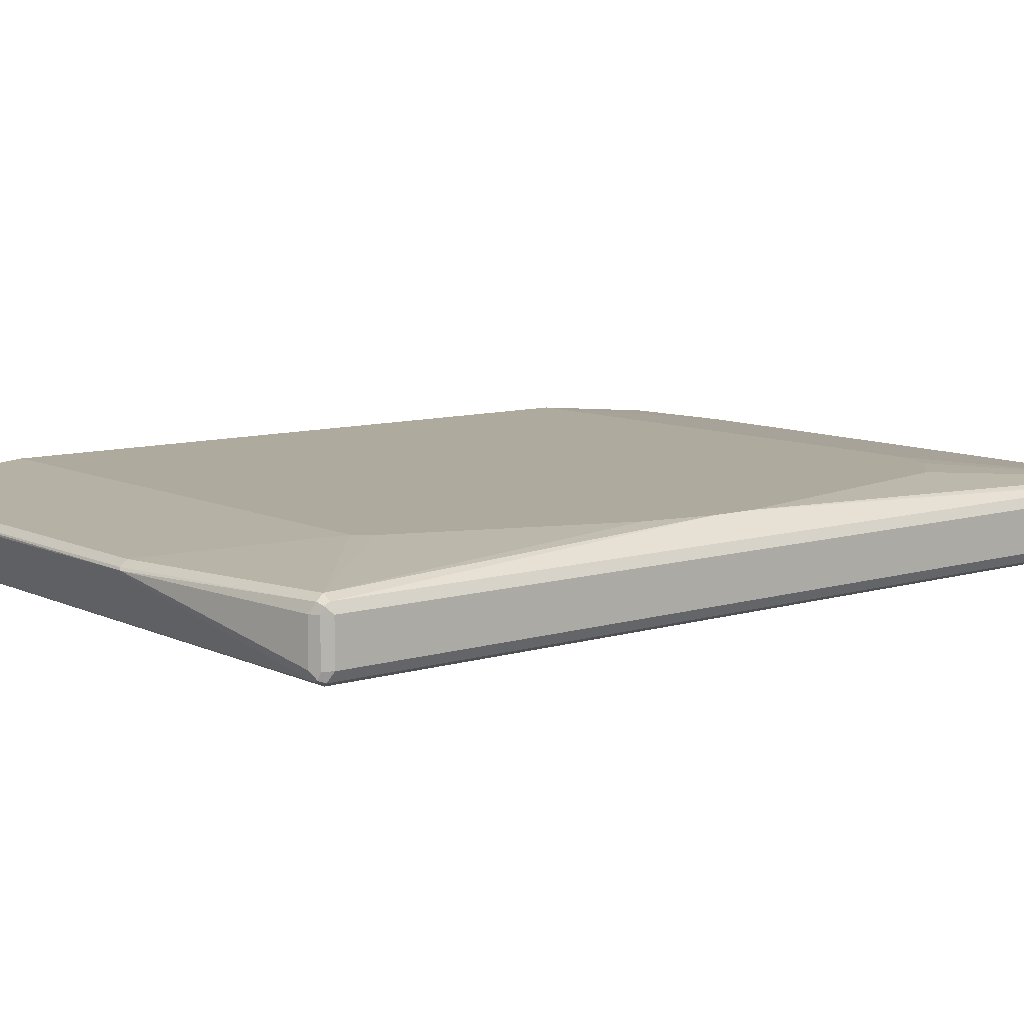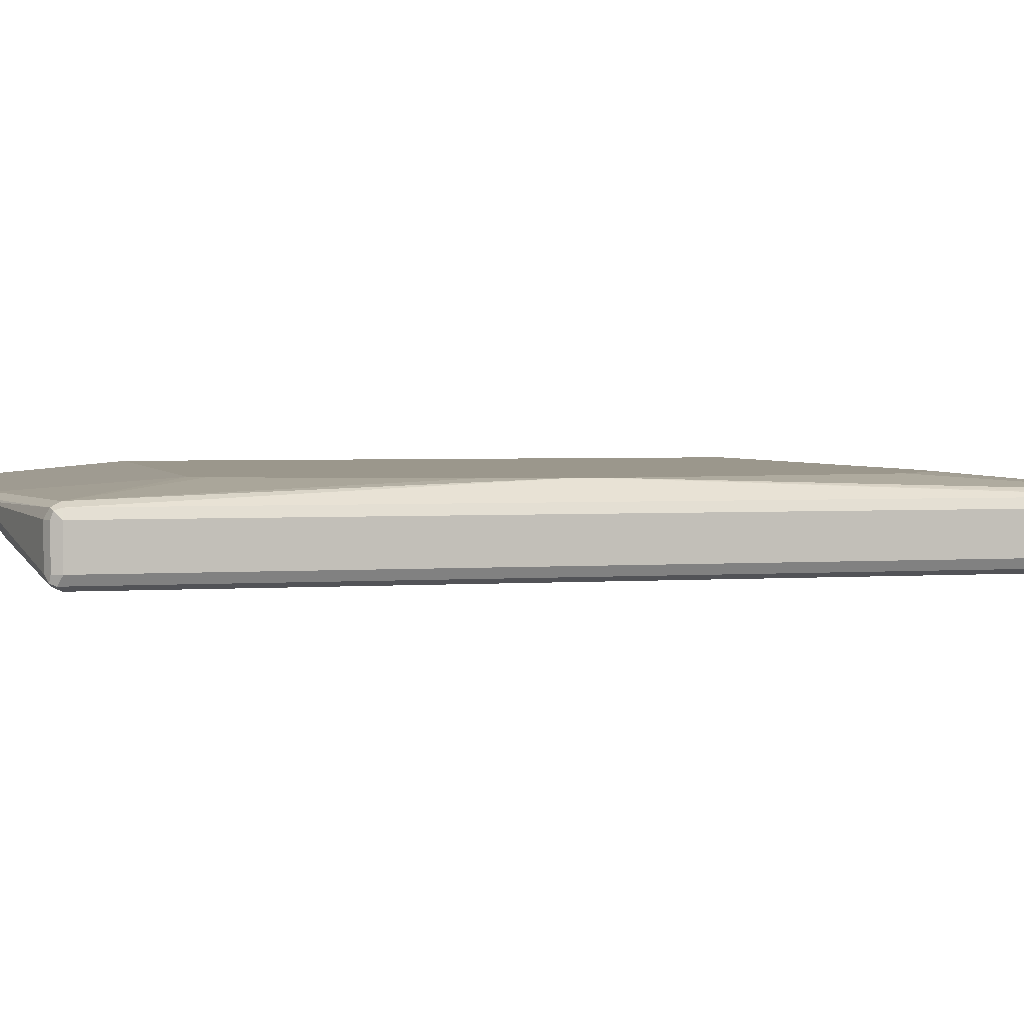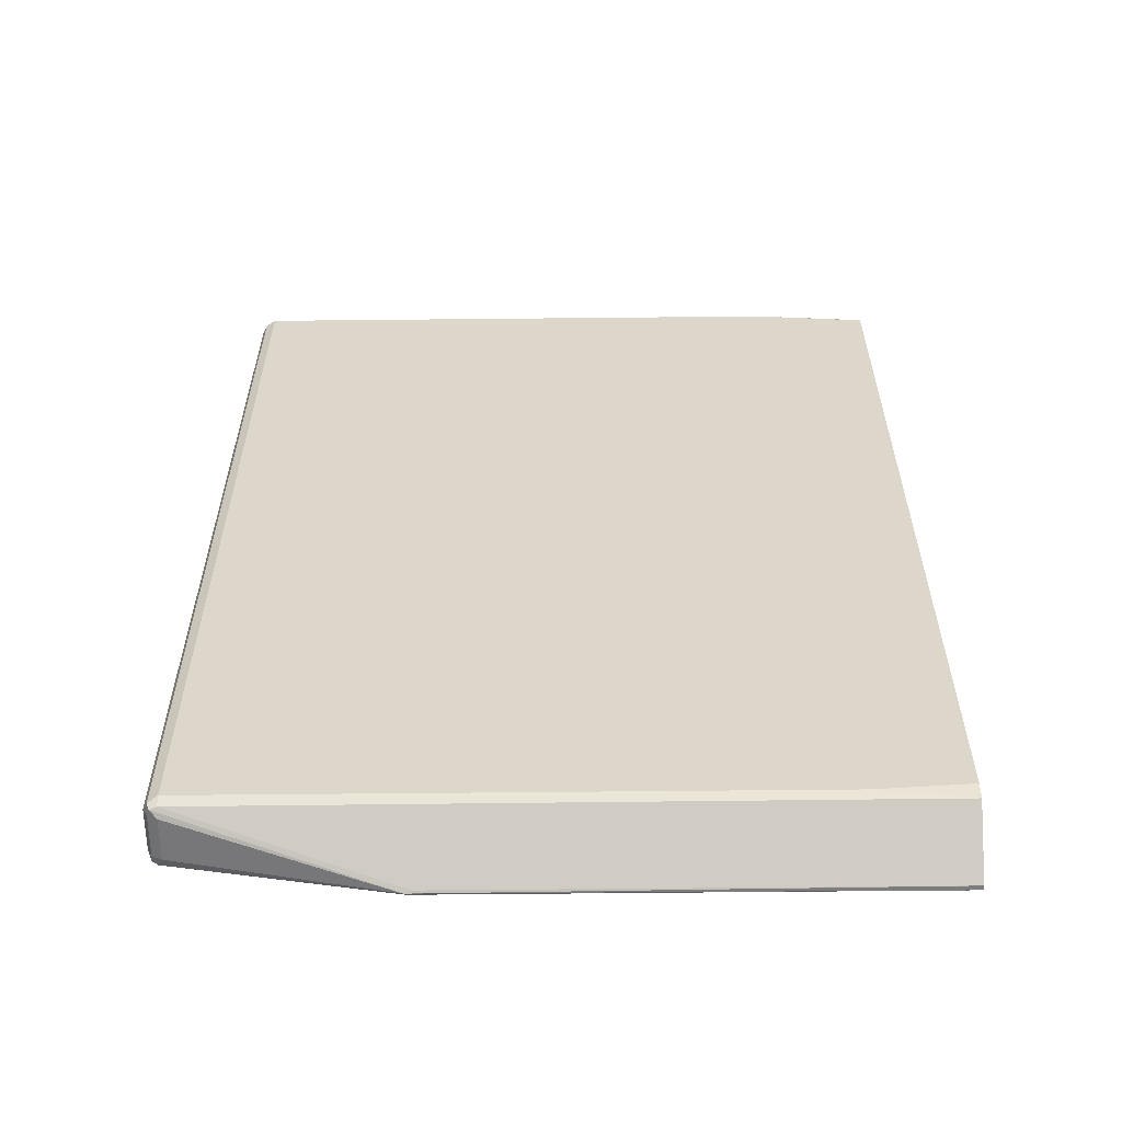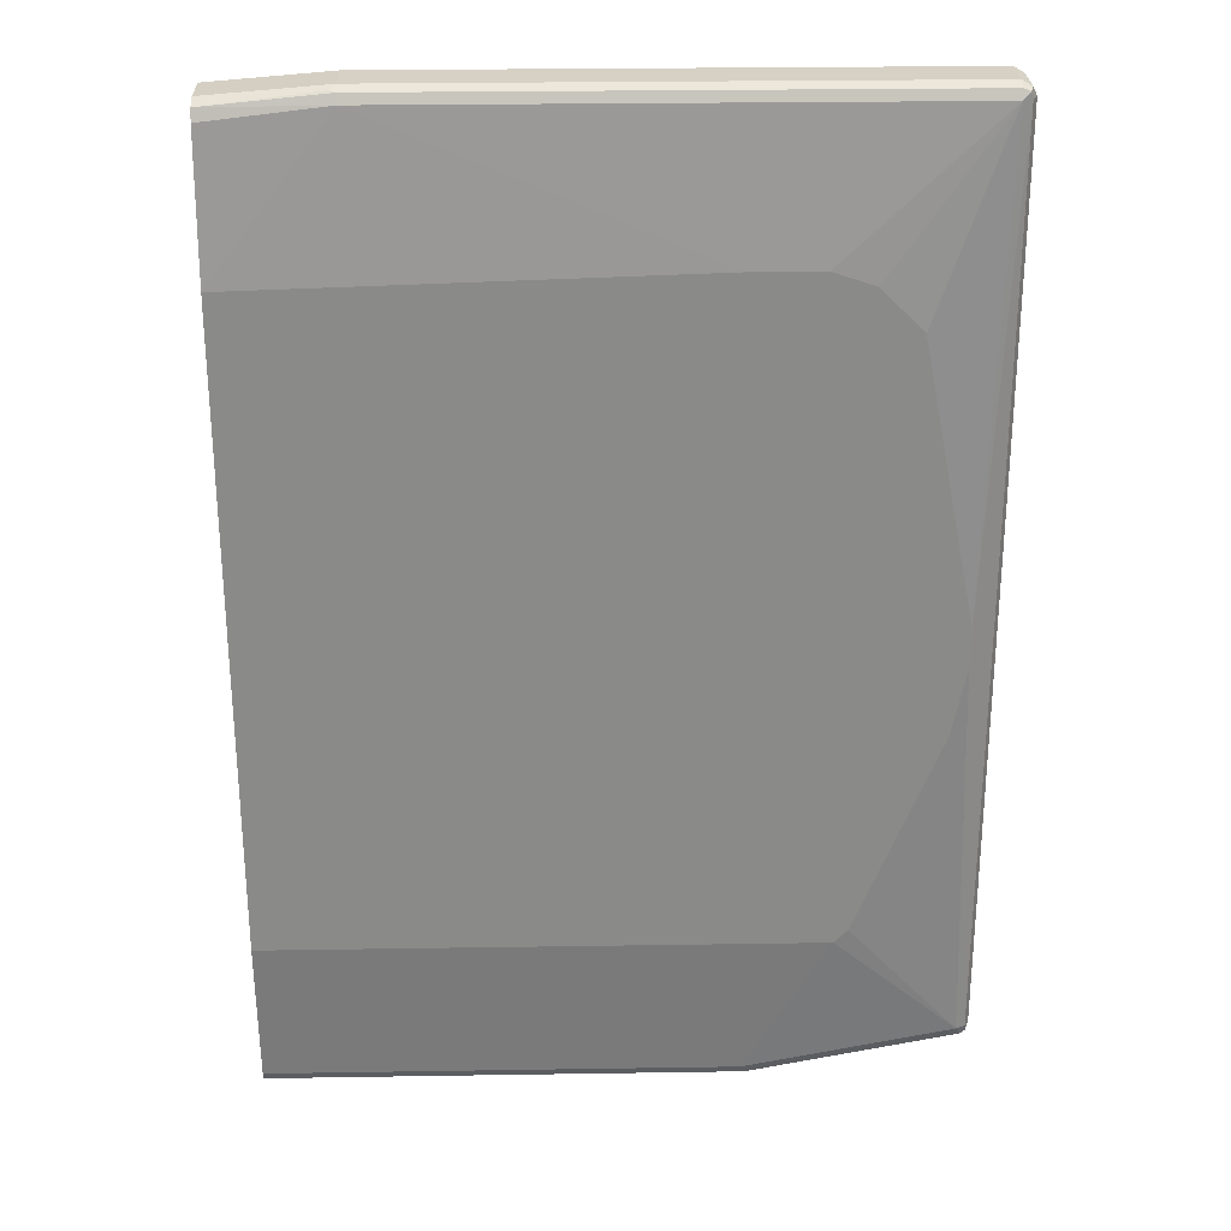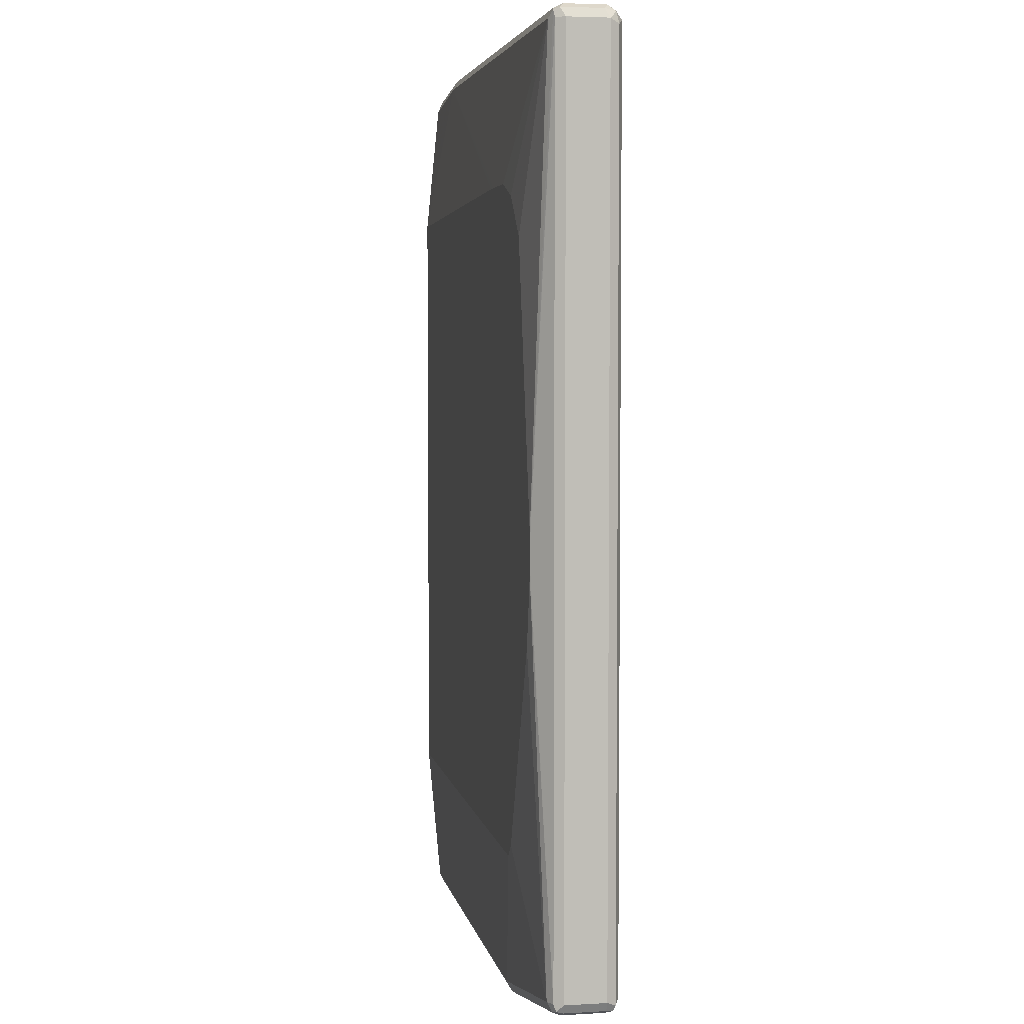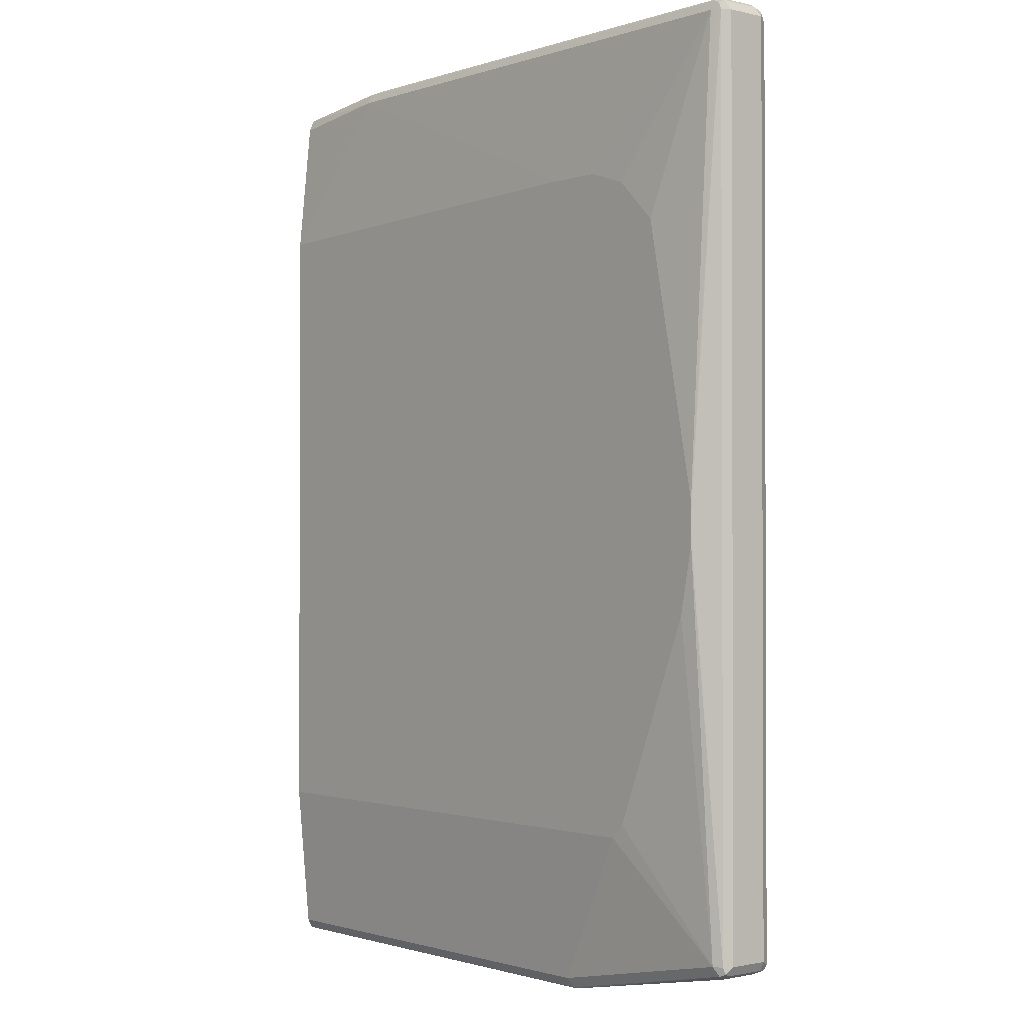
<metadata>
{"format":"obj","ext":"obj","renderer":"f3d","projection":"perspective","resolution":1024,"background":"white","views":[{"elev":9.3,"azim":-128.7,"up":"+Y"},{"elev":2.6,"azim":-104.3,"up":"+Y"},{"elev":-59.2,"azim":0.6,"up":"+Z"},{"elev":26.8,"azim":178.6,"up":"+Z"},{"elev":4.4,"azim":-100.5,"up":"+Z"},{"elev":-1.2,"azim":-130.1,"up":"+Z"}]}
</metadata>
<code>
v -0.6748 -0.08878 0.5859
v -0.6688 -0.1006 0.58
v -0.6658 -0.09766 0.5948
v -0.6688 -0.08286 0.5977
v -0.6748 -0.03552 0.5859
v -0.6748 -0.08878 -0.5859
v -0.657 -0.1065 0.5859
v -0.6688 -0.1006 -0.5918
v -0.651 -0.1006 0.5977
v -0.657 -0.08878 0.6037
v -0.6688 -0.0296 0.5977
v -0.6688 -0.02368 0.5859
v -0.6748 -0.03552 -0.5859
v -0.6688 -0.08878 -0.5977
v 0.05321 -0.1065 0.5859
v -0.657 -0.1065 -0.5859
v -0.6658 -0.09766 -0.5992
v -0.657 -0.1006 -0.5977
v 0.05915 -0.1006 0.5977
v -0.657 -0.03552 0.6037
v 0.05321 -0.08878 0.6037
v -0.6658 -0.0222 0.5948
v -0.6389 -5.887e-05 -0.01814
v -0.6391 -5.887e-05 -0.03561
v -0.6688 -0.02368 -0.5859
v -0.6703 -0.02664 -0.5948
v -0.6688 -0.03552 -0.5977
v -0.657 -0.08878 -0.6036
v 0.2042 -0.1012 0.5806
v 0.2042 -0.1065 0.5682
v 0.2042 -0.1021 -0.597
v 0.08874 -0.1065 -0.5859
v -0.3995 -0.02664 -0.6526
v -0.3906 -0.0296 -0.651
v 0.2042 -0.09766 0.5859
v 0.2042 -0.09322 0.5903
v 0.05321 -0.03552 0.6037
v -0.657 -0.02368 0.5977
v -0.657 -0.01776 0.5859
v -0.5679 -5.887e-05 0.337
v -0.6391 -5.887e-05 -0.05319
v -0.639 -5.887e-05 -0.0709
v -0.657 -0.01776 -0.5859
v -0.6629 -0.02368 -0.5977
v -0.657 -0.03552 -0.6036
v 0.2042 -0.1065 -0.5771
v 0.2042 -0.0296 -0.651
v -0.3965 -0.02368 -0.651
v 0.2042 -0.02368 -0.651
v 0.2042 -0.03996 0.5903
v 0.06207 -0.02664 0.5992
v 0.05321 -0.02368 0.5977
v 0.05321 -0.01776 0.5859
v -0.4438 -5.887e-05 0.4082
v -0.4613 -5.887e-05 0.4081
v -0.5147 -5.887e-05 0.3903
v -0.5501 -5.887e-05 0.3548
v -0.6213 -5.887e-05 -0.1597
v -0.5147 -5.887e-05 -0.4261
v -0.4972 -5.887e-05 -0.4436
v -0.3906 -0.01776 -0.6392
v 0.2042 -0.01776 -0.6392
v 0.2042 -0.02997 0.5859
v 0.2042 -0.02405 0.583
v 0.2042 -0.01776 0.5682
v 0.2042 -5.887e-05 0.3905
v -0.3729 -5.887e-05 0.4081
v -0.3907 -5.887e-05 0.4082
v -0.4794 -5.887e-05 -0.4438
v 0.2042 -5.887e-05 -0.4438
f 26 44 27
f 27 44 45
f 28 45 33
f 29 30 46
f 29 46 31
f 29 49 62
f 29 47 49
f 29 63 50
f 29 62 70
f 29 70 66
f 29 66 65
f 29 65 64
f 29 64 63
f 29 31 47
f 25 44 26
f 23 59 58
f 25 42 43
f 25 41 42
f 23 41 24
f 23 42 41
f 23 58 42
f 23 60 59
f 23 69 60
f 23 70 69
f 23 66 70
f 23 67 66
f 23 68 67
f 29 50 36
f 23 55 54
f 23 54 68
f 25 43 44
f 29 36 35
f 43 48 44
f 31 34 47
f 48 61 62
f 48 62 49
f 50 63 51
f 51 63 64
f 51 64 52
f 52 64 53
f 43 58 59
f 53 64 65
f 53 66 67
f 53 67 68
f 60 69 61
f 61 69 70
f 61 70 62
f 23 56 55
f 53 65 66
f 31 46 32
f 43 61 48
f 43 59 60
f 33 48 49
f 33 49 47
f 33 47 34
f 33 45 44
f 33 44 48
f 37 50 51
f 43 60 61
f 37 51 52
f 39 68 54
f 39 54 55
f 39 55 56
f 39 56 57
f 39 57 40
f 42 58 43
f 39 53 68
f 23 57 56
f 19 29 35
f 23 39 40
f 8 17 18
f 8 14 17
f 7 30 15
f 7 46 30
f 7 32 46
f 7 16 32
f 7 19 9
f 7 15 19
f 6 14 8
f 6 27 14
f 6 13 27
f 5 25 13
f 5 12 25
f 4 20 11
f 8 18 16
f 4 10 20
f 3 9 10
f 3 7 9
f 2 16 7
f 2 8 16
f 2 7 3
f 1 8 2
f 1 6 8
f 1 13 6
f 1 5 13
f 1 11 5
f 1 4 11
f 1 3 4
f 1 2 3
f 23 40 57
f 3 10 4
f 9 19 21
f 5 11 12
f 10 21 37
f 17 33 18
f 18 33 34
f 18 34 31
f 19 35 36
f 20 37 52
f 20 52 38
f 17 28 33
f 20 38 22
f 21 50 37
f 22 39 23
f 22 38 52
f 22 52 53
f 9 21 10
f 22 53 39
f 21 36 50
f 16 31 32
f 19 36 21
f 11 20 22
f 10 37 20
f 16 18 31
f 11 22 12
f 12 22 23
f 12 23 24
f 12 41 25
f 13 25 26
f 12 24 41
f 14 27 45
f 14 45 28
f 14 28 17
f 15 29 19
f 15 30 29
f 13 26 27

</code>
